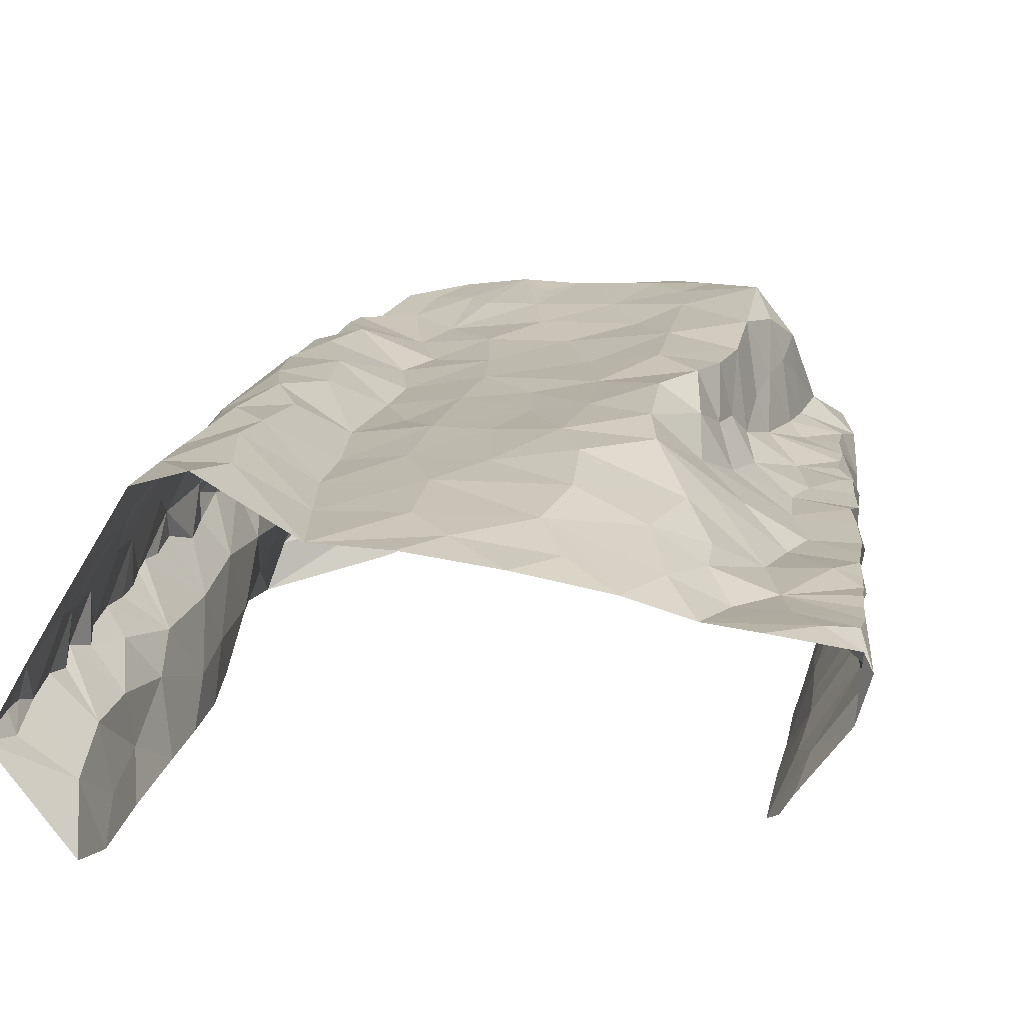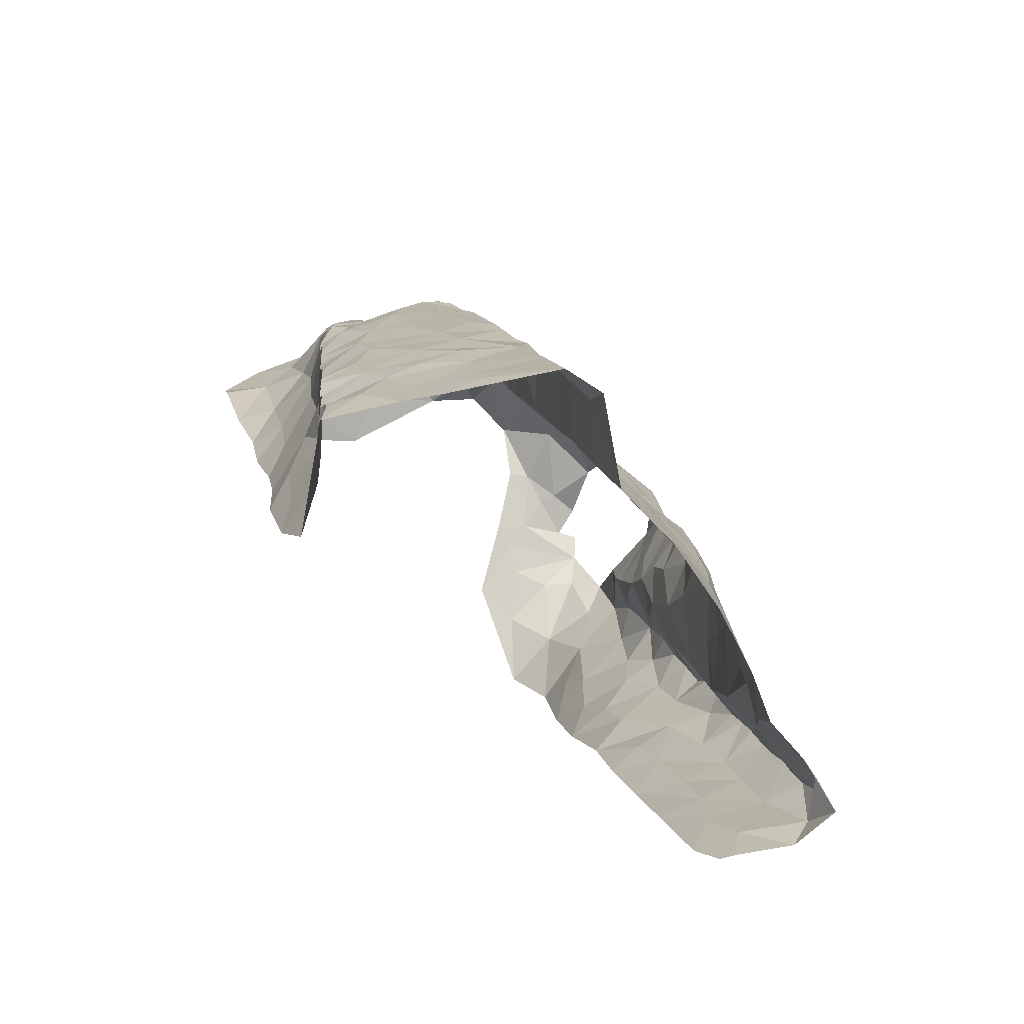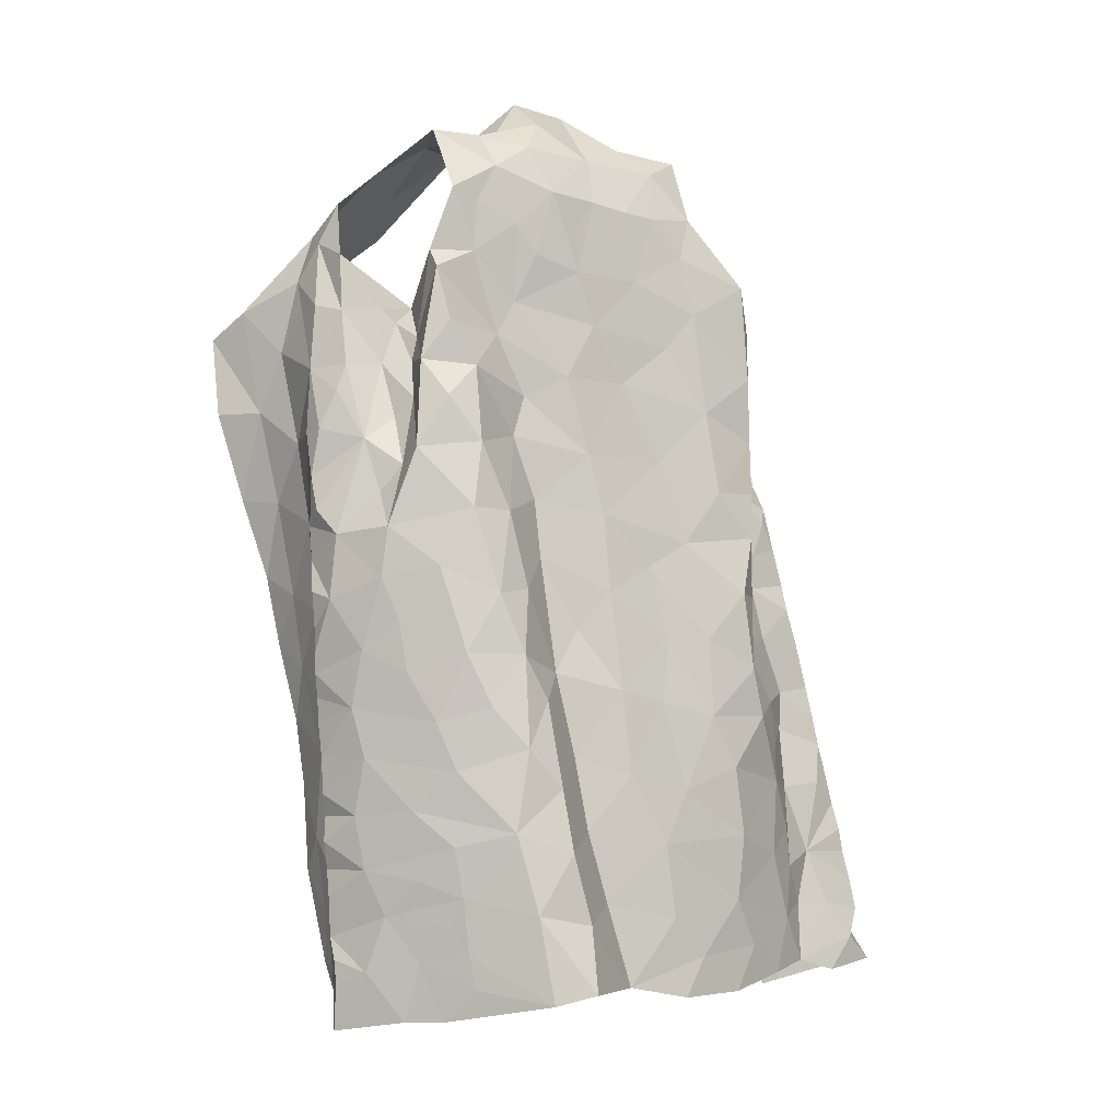
<metadata>
{"format":"obj","ext":"obj","renderer":"f3d","projection":"perspective","resolution":1024,"background":"white","views":[{"elev":29.1,"azim":9.0,"up":"+Z"},{"elev":-68.5,"azim":-51.9,"up":"+Y"},{"elev":2.4,"azim":-41.9,"up":"+Y"}]}
</metadata>
<code>
v -0.5179 0.06134 -0.2183
v -0.515 0.1013 -0.2193
v -0.5102 0.1393 -0.2339
v -0.5102 0.1746 -0.236
v -0.5057 0.1964 -0.2445
v -0.5059 0.2614 -0.2497
v -0.4882 0.2777 -0.2679
v -0.4987 0.4372 -0.2743
v -0.4882 0.5378 -0.2895
v -0.475 0.5151 -0.4168
v -0.4548 0.3827 -0.3884
v -0.4544 0.04113 -0.2905
v -0.4521 0.2546 -0.3535
v -0.4823 0.6646 -0.4537
v -0.4505 0.6866 -0.2944
v -0.4615 0.6916 -0.3196
v -0.4534 0.09459 -0.3194
v -0.4611 0.4439 -0.3982
v -0.4615 0.5126 -0.379
v -0.481 0.5766 -0.3065
v -0.5075 0.09391 -0.2335
v -0.4561 0.686 -0.3469
v -0.4568 0.177 -0.3413
v -0.4655 0.2122 -0.3158
v -0.451 0.3126 -0.3667
v -0.4671 0.4172 -0.3126
v -0.4917 0.5943 -0.4314
v -0.4705 0.596 -0.3944
v -0.4719 0.689 -0.4194
v -0.4739 0.634 -0.3103
v -0.4688 0.09727 -0.2666
v -0.4611 0.1424 -0.3082
v -0.4723 0.2199 -0.277
v -0.4745 0.1641 -0.2654
v -0.4664 0.2887 -0.3059
v -0.4565 0.3622 -0.3491
v -0.4593 0.4286 -0.3588
v -0.463 0.5671 -0.3449
v -0.4716 0.332 -0.292
v -0.4674 0.4962 -0.3222
v -0.4603 0.6507 -0.3741
v -0.04239 0.7015 -0.194
v -0.04749 0.6658 -0.2
v -0.05535 0.6314 -0.1958
v -0.06232 0.5833 -0.1924
v -0.07569 0.5118 -0.1742
v -0.06708 0.4175 -0.1698
v -0.06887 0.2831 -0.119
v -0.06301 0.2016 -0.1095
v -0.02052 0.06224 -0.08857
v 0.04076 0.06308 -0.09664
v 0.01464 0.08859 -0.09589
v 0.03716 0.1118 -0.1092
v 0.03765 0.1652 -0.1267
v 0.03141 0.2701 -0.1542
v 0.03098 0.325 -0.1704
v 0.01984 0.4026 -0.1864
v 0.01777 0.5032 -0.2169
v -0.02696 0.6105 -0.2396
v -0.05468 0.4761 -0.1937
v -0.03792 0.6383 -0.2404
v -0.01306 0.4573 -0.2016
v -0.06014 0.07655 -0.09323
v -0.006039 0.1226 -0.1085
v -0.06234 0.166 -0.1055
v -0.01844 0.2877 -0.1605
v -0.006933 0.3232 -0.1701
v -0.02364 0.4255 -0.1934
v -0.02084 0.3762 -0.1806
v -0.02526 0.52 -0.2173
v -0.06536 0.5296 -0.1962
v -0.051 0.5733 -0.2181
v -0.04376 0.1285 -0.1118
v -0.03018 0.2337 -0.1425
v 0.01468 0.2359 -0.1402
v -0.01576 0.1721 -0.1263
v -0.05146 0.3181 -0.1415
v -0.3874 0.6899 -0.2742
v -0.4004 0.663 -0.2493
v -0.4077 0.6405 -0.2477
v -0.4397 0.5492 -0.2204
v -0.4687 0.4958 -0.2046
v -0.4699 0.4156 -0.1881
v -0.4693 0.3706 -0.1771
v -0.455 0.1815 -0.1192
v -0.4609 0.156 -0.1264
v -0.5139 0.1212 -0.2233
v -0.5106 0.2213 -0.2417
v -0.5015 0.2411 -0.2531
v -0.505 0.2939 -0.2527
v -0.502 0.3224 -0.2614
v -0.5006 0.3444 -0.2645
v -0.5026 0.3653 -0.2648
v -0.5028 0.3837 -0.265
v -0.4986 0.4034 -0.2711
v -0.4878 0.4633 -0.2899
v -0.4892 0.4939 -0.2908
v -0.4937 0.5083 -0.2739
v -0.4818 0.5803 -0.2863
v -0.4681 0.6142 -0.2792
v -0.4148 0.6892 -0.2838
v -0.4867 0.4879 -0.2546
v -0.4025 0.6758 -0.2773
v -0.4693 0.07684 -0.128
v -0.4772 0.1249 -0.1518
v -0.4988 0.2003 -0.1996
v -0.454 0.5243 -0.2344
v -0.459 0.5718 -0.2504
v -0.487 0.07385 -0.16
v -0.4938 0.296 -0.2057
v -0.4755 0.2534 -0.1631
v -0.4962 0.3381 -0.2205
v -0.4284 0.5903 -0.2459
v -0.4762 0.4513 -0.2038
v -0.4886 0.3891 -0.2156
v -0.5035 0.1138 -0.1922
v -0.5002 0.2466 -0.2115
v -0.4977 0.4316 -0.2497
v -0.4917 0.1621 -0.1799
v -0.424 0.6385 -0.2706
v 0.04734 0.08879 -0.1274
v 0.03952 0.1389 -0.1193
v 0.03634 0.187 -0.1305
v 0.03567 0.212 -0.1395
v 0.0347 0.238 -0.1467
v 0.03094 0.2968 -0.1615
v 0.02535 0.3716 -0.1799
v 0.02518 0.4263 -0.1983
v 0.02067 0.4627 -0.2064
v 0.009404 0.4893 -0.21
v 0.006026 0.5255 -0.22
v 0.006157 0.5527 -0.2277
v 0.007009 0.5795 -0.2355
v -0.03162 0.6734 -0.2502
v -0.03774 0.6869 -0.222
v -0.4583 0.6375 -0.2777
v -0.09646 0.8019 -0.354
v -0.04646 0.828 -0.2908
v -0.01958 0.7767 -0.3189
v -0.1232 0.8136 -0.349
v -0.1563 0.8462 -0.3065
v -0.1074 0.8376 -0.2977
v -0.07103 0.8438 -0.2761
v -0.06396 0.8268 -0.3031
v -0.03283 0.8066 -0.3038
v -0.09983 0.8161 -0.3276
v -0.002906 0.02743 -0.195
v -0.01151 0.04966 -0.2141
v 0.01736 0.5381 -0.3764
v -0.08051 0.7734 -0.4099
v 0.03832 0.05022 -0.1416
v -0.01077 0.1425 -0.245
v -0.02321 0.719 -0.257
v 0.004966 0.03254 -0.1834
v 0.01472 0.7123 -0.4352
v -0.0002311 0.7598 -0.2917
v 0.01184 0.7035 -0.2812
v -0.008493 0.2913 -0.2937
v -0.008632 0.2165 -0.2693
v 0.003703 0.4445 -0.3474
v 0.003121 0.1142 -0.2043
v 0.007791 0.1647 -0.2089
v -0.03617 0.7769 -0.3471
v 0.005171 0.2762 -0.2454
v 0.002579 0.3257 -0.2659
v 0.02747 0.2993 -0.2073
v 0.03274 0.3605 -0.195
v 0.02352 0.4689 -0.2444
v 0.002832 0.6141 -0.2445
v 0.01977 0.6228 -0.3618
v 0.03228 0.6508 -0.4024
v 0.005038 0.7283 -0.3735
v -0.03433 0.7525 -0.4
v -0.06935 0.7846 -0.365
v 0.01852 0.3607 -0.2371
v 0.03275 0.2488 -0.1892
v 0.02594 0.4187 -0.2286
v 0.01516 0.512 -0.2808
v 0.01255 0.07875 -0.1804
v 0.007096 0.2146 -0.2253
v 0.005331 0.411 -0.2843
v 0.01311 0.5798 -0.3343
v 0.02302 0.5362 -0.2473
v -0.005312 0.3588 -0.3123
v 0.0378 0.1472 -0.1602
v 0.01965 0.5685 -0.2771
v 0.009544 0.5089 -0.3337
v 0.003271 0.6564 -0.2574
v 0.005807 0.4607 -0.3035
v 0.006487 0.7291 -0.3159
v 0.01371 0.6674 -0.3363
v 0.03479 0.2032 -0.1766
v 0.01856 0.6294 -0.2811
v -0.3824 0.7186 -0.4392
v -0.3253 0.7638 -0.4063
v -0.3644 0.7285 -0.4342
v -0.3936 0.7131 -0.4415
v -0.4433 0.7379 -0.3065
v -0.4238 0.7863 -0.336
v -0.3483 0.8399 -0.302
v -0.3444 0.7966 -0.3632
v -0.3852 0.8157 -0.3297
v -0.4399 0.7496 -0.3438
v -0.422 0.7592 -0.3779
v -0.4001 0.7318 -0.4153
v -0.4481 0.7154 -0.3652
v -0.2775 0.7973 -0.204
v -0.255 0.7663 -0.199
v -0.1633 0.7795 -0.1914
v -0.1186 0.7809 -0.1891
v -0.3779 0.7966 -0.2262
v -0.287 0.8478 -0.3226
v -0.3527 0.7865 -0.2219
v -0.3698 0.8515 -0.2642
v -0.318 0.8396 -0.318
v -0.3309 0.8188 -0.2224
v -0.1028 0.8388 -0.2804
v -0.3184 0.8507 -0.2595
v -0.1946 0.7837 -0.1958
v -0.1006 0.8399 -0.2293
v -0.2485 0.8895 -0.2922
v -0.1502 0.824 -0.2085
v -0.1664 0.8481 -0.2389
v -0.2304 0.7909 -0.2015
v -0.2903 0.8386 -0.2257
v -0.2575 0.8658 -0.2502
v -0.2193 0.8313 -0.2215
v -0.1963 0.8808 -0.2855
v -0.1397 0.8481 -0.293
v -0.2838 0.8552 -0.2814
v -0.4201 0.09758 -0.04137
v -0.454 0.1064 -0.1028
v -0.3173 0.7667 -0.2093
v -0.2198 0.108 -0.06462
v -0.4058 0.7239 -0.2149
v -0.1771 0.06964 -0.06363
v -0.08482 0.1213 -0.08818
v -0.05937 0.6724 -0.1673
v -0.1375 0.7431 -0.1807
v -0.4755 0.1936 -0.1525
v -0.3818 0.1031 -0.0302
v -0.3008 0.7391 -0.2014
v -0.1024 0.1837 -0.08927
v -0.08578 0.3717 -0.1396
v -0.4185 0.6081 -0.2316
v -0.2473 0.07532 -0.05922
v -0.08202 0.4714 -0.1596
v -0.08707 0.5203 -0.1349
v -0.1911 0.7184 -0.1847
v -0.1123 0.3135 -0.09462
v -0.1597 0.2705 -0.08408
v -0.08443 0.2492 -0.1033
v -0.3078 0.09191 -0.06831
v -0.4158 0.5125 -0.1509
v -0.09205 0.4225 -0.1284
v -0.4553 0.1336 -0.1113
v -0.4071 0.4389 -0.1266
v -0.1653 0.6562 -0.1719
v -0.1557 0.208 -0.07717
v -0.1688 0.1515 -0.07161
v -0.1088 0.07467 -0.07795
v -0.1474 0.1061 -0.07173
v -0.0754 0.6291 -0.1505
v -0.4373 0.3887 -0.1355
v -0.4267 0.6413 -0.211
v -0.4183 0.6095 -0.1825
v -0.4511 0.2878 -0.1319
v -0.4452 0.5646 -0.1938
v -0.3973 0.5691 -0.163
v -0.1789 0.3184 -0.0943
v -0.132 0.6895 -0.1678
v -0.3615 0.7397 -0.2177
v -0.3429 0.6652 -0.2064
v -0.3227 0.6951 -0.2062
v -0.2503 0.1448 -0.07075
v -0.07451 0.717 -0.1607
v -0.4582 0.329 -0.1514
v -0.426 0.3424 -0.1146
v -0.4056 0.3074 -0.09042
v -0.3723 0.3453 -0.1044
v -0.1212 0.3573 -0.09823
v -0.1687 0.3885 -0.1098
v -0.2569 0.7247 -0.1922
v -0.07785 0.5681 -0.1457
v -0.1891 0.5498 -0.1564
v -0.1332 0.5216 -0.1322
v -0.1336 0.5967 -0.1495
v -0.4198 0.1706 -0.0619
v -0.3288 0.2269 -0.1006
v -0.3799 0.2188 -0.06259
v -0.3688 0.1569 -0.0519
v -0.319 0.1638 -0.08616
v -0.2505 0.2099 -0.08225
v -0.4579 0.2244 -0.1275
v -0.4447 0.4623 -0.1625
v -0.3931 0.3854 -0.1099
v -0.3364 0.3648 -0.1344
v -0.3705 0.4403 -0.1326
v -0.3268 0.5175 -0.1741
v -0.3304 0.4658 -0.1619
v -0.3767 0.5085 -0.1495
v -0.3865 0.6361 -0.1834
v -0.2188 0.2548 -0.0887
v -0.4243 0.2378 -0.08527
v -0.1001 0.4784 -0.122
v -0.123 0.4277 -0.109
v -0.3769 0.2713 -0.08003
v -0.3292 0.2921 -0.1181
v -0.2691 0.5572 -0.1647
v -0.2629 0.504 -0.1518
v -0.3406 0.5741 -0.1871
v -0.2775 0.2728 -0.0994
v -0.2446 0.6759 -0.1851
v -0.3224 0.61 -0.1933
v -0.2121 0.3916 -0.1204
v -0.3051 0.4015 -0.1409
v -0.2692 0.434 -0.1359
v -0.22 0.4547 -0.1377
v -0.2741 0.347 -0.1146
v -0.2166 0.6234 -0.1756
v -0.2808 0.6279 -0.1807
v -0.1743 0.4757 -0.1353
v -0.2305 0.3337 -0.1072
v -0.4019 0.7395 -0.2293
v -0.4045 0.6761 -0.1972
f 94 26 39
f 34 4 5
f 24 23 32
f 20 9 99
f 38 20 30
f 28 27 10
f 21 2 87
f 31 1 21
f 30 15 16
f 39 91 92
f 19 10 18
f 40 20 38
f 41 22 206
f 100 136 30
f 101 15 120
f 39 90 91
f 39 92 93
f 26 95 8
f 206 29 41
f 21 3 31
f 12 1 31
f 15 30 136
f 15 136 120
f 32 23 17
f 7 89 6
f 39 7 90
f 39 93 94
f 96 26 8
f 97 40 96
f 40 9 20
f 30 99 100
f 14 27 28
f 3 21 87
f 30 16 22
f 17 12 31
f 4 34 3
f 31 3 34
f 88 89 33
f 33 35 24
f 24 35 13
f 7 39 35
f 35 25 13
f 35 39 36
f 36 25 35
f 11 25 36
f 11 36 37
f 36 39 26
f 26 94 95
f 18 11 37
f 9 97 98
f 9 40 97
f 30 20 99
f 28 29 14
f 31 32 17
f 34 5 88
f 88 33 34
f 24 34 33
f 24 13 23
f 28 19 38
f 29 28 41
f 30 22 41
f 34 32 31
f 24 32 34
f 26 96 40
f 37 26 40
f 18 37 19
f 37 36 26
f 19 28 10
f 40 19 37
f 30 41 38
f 40 38 19
f 28 38 41
f 7 33 89
f 35 33 7
f 43 134 135
f 64 53 122
f 42 43 135
f 76 122 54
f 69 244 77
f 62 68 128
f 47 60 247
f 66 55 126
f 247 60 46
f 57 69 127
f 125 75 124
f 67 126 56
f 70 131 132
f 134 43 61
f 72 59 61
f 72 45 71
f 130 70 62
f 72 133 59
f 43 44 61
f 61 44 72
f 76 123 124
f 65 237 73
f 76 65 73
f 76 54 123
f 66 75 55
f 75 66 74
f 48 74 66
f 66 77 48
f 67 56 127
f 244 69 47
f 128 68 57
f 130 62 129
f 70 58 131
f 70 130 58
f 132 133 72
f 45 72 44
f 51 52 50
f 64 52 53
f 50 52 63
f 52 64 63
f 49 65 74
f 48 252 74
f 67 66 126
f 68 69 57
f 67 127 69
f 72 70 132
f 60 71 46
f 71 60 70
f 64 73 63
f 73 237 63
f 73 64 76
f 75 76 124
f 74 65 76
f 76 64 122
f 49 74 252
f 60 68 62
f 70 60 62
f 71 70 72
f 75 74 76
f 67 77 66
f 68 47 69
f 68 60 47
f 77 67 69
f 116 87 2
f 116 3 87
f 88 117 89
f 110 277 112
f 112 91 90
f 115 93 112
f 89 117 6
f 103 120 80
f 8 95 118
f 97 96 102
f 108 136 100
f 108 100 99
f 113 245 120
f 108 120 136
f 95 94 118
f 256 105 232
f 79 78 103
f 102 98 97
f 82 81 107
f 112 92 91
f 80 79 103
f 115 84 83
f 245 80 120
f 120 103 101
f 104 232 105
f 105 256 86
f 119 86 85
f 4 3 106
f 5 4 106
f 267 110 111
f 110 90 6
f 90 110 112
f 110 267 277
f 82 107 102
f 102 96 118
f 118 96 8
f 102 108 98
f 9 108 99
f 9 98 108
f 81 113 108
f 1 116 2
f 104 105 109
f 119 105 86
f 106 88 5
f 117 110 6
f 277 84 112
f 112 93 92
f 118 94 115
f 112 84 115
f 118 114 102
f 107 81 108
f 108 113 120
f 119 116 105
f 1 109 116
f 116 119 3
f 106 3 119
f 240 119 85
f 115 83 114
f 93 115 94
f 115 114 118
f 102 107 108
f 116 109 105
f 106 117 88
f 294 111 106
f 106 119 240
f 294 106 240
f 111 117 106
f 110 117 111
f 114 82 102
f 129 62 128
f 167 127 56
f 59 133 169
f 121 53 52
f 52 51 121
f 55 75 125
f 90 7 6
f 2 21 1
f 103 78 101
f 144 145 146
f 139 145 156
f 138 145 144
f 144 142 217
f 142 144 146
f 140 141 146
f 146 229 142
f 145 137 146
f 229 146 141
f 137 140 146
f 145 139 163
f 143 144 217
f 137 145 174
f 174 145 163
f 126 55 176
f 126 176 166
f 163 139 172
f 129 128 177
f 134 157 153
f 135 153 42
f 183 131 58
f 154 179 151
f 154 148 179
f 150 173 155
f 165 158 184
f 160 181 184
f 137 174 150
f 150 140 137
f 166 164 175
f 176 55 125
f 133 132 183
f 53 121 122
f 51 151 121
f 185 192 123
f 122 185 54
f 188 134 61
f 187 189 160
f 190 139 156
f 148 154 147
f 167 177 127
f 167 56 166
f 166 56 126
f 129 177 168
f 177 57 127
f 183 58 168
f 187 160 149
f 151 179 121
f 192 124 123
f 170 182 149
f 157 156 153
f 134 153 135
f 134 188 157
f 148 161 179
f 174 163 173
f 164 158 165
f 159 158 164
f 175 167 166
f 159 164 180
f 180 162 159
f 128 57 177
f 58 130 129
f 132 131 183
f 54 185 123
f 192 125 124
f 125 192 176
f 152 161 148
f 149 171 170
f 181 175 184
f 164 165 175
f 168 189 178
f 177 181 168
f 58 129 168
f 181 160 189
f 162 152 159
f 59 188 61
f 188 59 169
f 170 171 191
f 172 139 190
f 191 172 190
f 172 173 163
f 173 172 155
f 175 177 167
f 183 168 178
f 172 191 171
f 171 155 172
f 186 193 133
f 156 157 190
f 176 180 164
f 168 181 189
f 185 161 162
f 152 162 161
f 191 157 193
f 193 182 191
f 178 182 186
f 179 161 185
f 164 166 176
f 180 176 192
f 175 181 177
f 121 179 185
f 175 165 184
f 192 185 162
f 122 121 185
f 187 149 182
f 178 186 183
f 187 182 178
f 187 178 189
f 150 174 173
f 190 157 191
f 186 133 183
f 182 193 186
f 170 191 182
f 192 162 180
f 193 157 188
f 169 193 188
f 133 193 169
f 206 203 204
f 196 194 197
f 197 14 205
f 29 206 204
f 195 201 212
f 201 215 212
f 201 202 200
f 215 201 200
f 78 198 101
f 16 206 22
f 199 203 198
f 202 201 204
f 201 195 204
f 198 15 101
f 206 16 203
f 15 203 16
f 202 204 199
f 14 29 205
f 203 15 198
f 204 203 199
f 195 205 204
f 29 204 205
f 196 205 195
f 197 205 196
f 213 216 211
f 211 216 214
f 224 207 208
f 222 210 220
f 143 217 220
f 214 200 202
f 218 214 216
f 223 217 229
f 229 141 228
f 212 215 230
f 215 200 218
f 215 218 230
f 221 212 230
f 216 213 233
f 207 216 233
f 209 210 222
f 209 222 219
f 223 220 217
f 218 225 226
f 225 218 216
f 225 216 207
f 228 223 229
f 219 227 224
f 227 222 223
f 226 228 221
f 223 228 227
f 200 214 218
f 230 218 226
f 222 227 219
f 226 221 230
f 225 227 226
f 226 227 228
f 217 142 229
f 225 207 227
f 227 207 224
f 220 223 222
f 259 252 251
f 268 81 82
f 231 232 104
f 295 82 114
f 81 268 245
f 265 235 79
f 253 292 291
f 264 83 84
f 238 42 276
f 252 250 251
f 243 65 49
f 210 209 239
f 45 284 71
f 42 238 43
f 274 233 272
f 211 324 272
f 236 234 246
f 236 261 262
f 239 276 210
f 264 84 277
f 81 245 113
f 283 208 207
f 233 213 272
f 262 234 236
f 48 77 250
f 243 237 65
f 209 249 239
f 85 86 256
f 295 114 83
f 272 324 235
f 243 49 252
f 284 45 263
f 238 263 44
f 271 276 239
f 294 240 85
f 82 295 254
f 268 82 254
f 250 77 244
f 48 250 252
f 209 219 249
f 80 265 79
f 245 265 80
f 233 242 207
f 246 234 253
f 260 243 259
f 263 45 44
f 44 43 238
f 278 277 267
f 295 83 264
f 244 281 250
f 255 47 247
f 305 247 248
f 245 268 265
f 237 260 261
f 304 111 294
f 241 291 288
f 264 257 295
f 255 244 47
f 306 255 305
f 247 46 248
f 224 249 219
f 262 260 234
f 46 284 248
f 256 232 231
f 264 296 257
f 247 305 255
f 313 258 249
f 271 239 249
f 250 281 270
f 243 252 259
f 284 46 71
f 256 288 85
f 304 294 85
f 231 241 288
f 256 231 288
f 281 244 255
f 254 269 268
f 257 296 298
f 283 313 249
f 251 250 270
f 269 266 268
f 303 259 251
f 249 258 271
f 303 293 259
f 272 213 211
f 260 237 243
f 237 261 63
f 260 262 261
f 267 111 304
f 238 276 263
f 263 276 271
f 263 271 287
f 278 296 264
f 265 268 266
f 265 266 302
f 302 325 265
f 85 288 304
f 288 291 290
f 288 290 304
f 253 291 241
f 306 305 322
f 283 249 224
f 271 258 287
f 272 273 274
f 302 273 325
f 272 235 273
f 325 273 235
f 293 260 259
f 260 293 275
f 260 275 234
f 292 253 275
f 277 278 264
f 296 278 279
f 279 278 267
f 279 280 296
f 304 279 267
f 270 282 315
f 281 255 306
f 282 281 306
f 282 270 281
f 266 269 302
f 269 311 302
f 273 302 314
f 283 224 208
f 263 287 284
f 248 284 286
f 285 286 287
f 287 286 284
f 304 290 307
f 289 307 290
f 289 290 292
f 290 291 292
f 234 275 253
f 293 289 292
f 275 293 292
f 295 257 254
f 254 257 301
f 301 257 298
f 298 300 301
f 280 297 296
f 297 298 296
f 269 254 301
f 299 301 300
f 269 301 311
f 301 299 311
f 311 299 309
f 270 315 323
f 270 303 251
f 274 242 233
f 303 312 293
f 312 303 323
f 270 323 303
f 308 312 319
f 274 283 242
f 320 258 313
f 283 274 313
f 321 313 274
f 321 274 273
f 320 313 321
f 283 207 242
f 286 322 305
f 248 286 305
f 322 282 306
f 285 287 320
f 320 287 258
f 320 309 285
f 307 289 308
f 307 280 279
f 289 293 312
f 299 310 309
f 299 300 310
f 310 300 317
f 314 311 309
f 319 323 315
f 308 289 312
f 279 304 307
f 314 302 311
f 314 321 273
f 285 322 286
f 318 282 322
f 315 282 318
f 300 298 297
f 317 319 315
f 300 297 316
f 316 317 300
f 317 315 318
f 317 316 319
f 316 297 319
f 297 280 308
f 297 308 319
f 317 318 310
f 308 280 307
f 309 320 321
f 285 309 310
f 322 310 318
f 285 310 322
f 314 309 321
f 324 78 79
f 235 324 79
f 265 325 235
f 319 312 323

</code>
